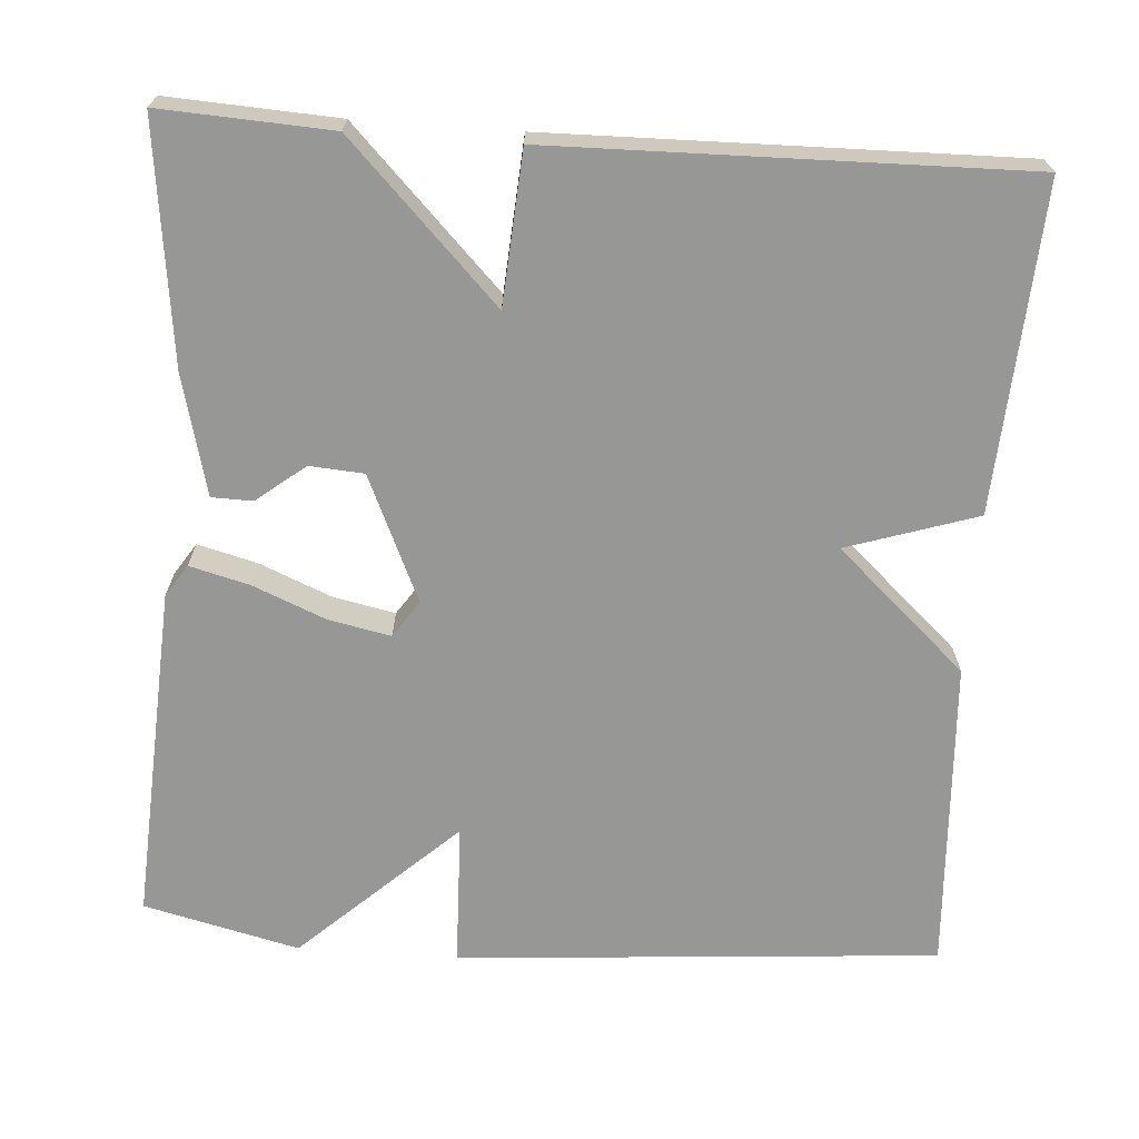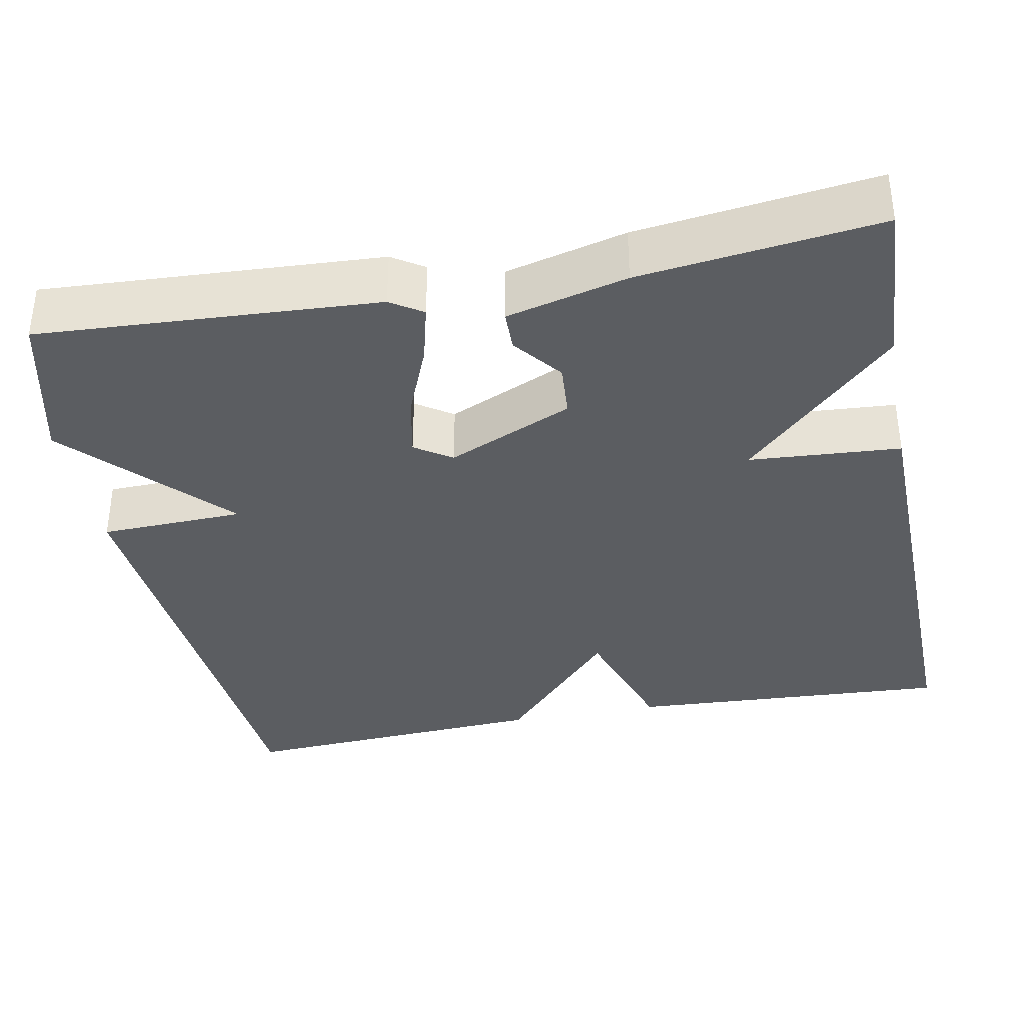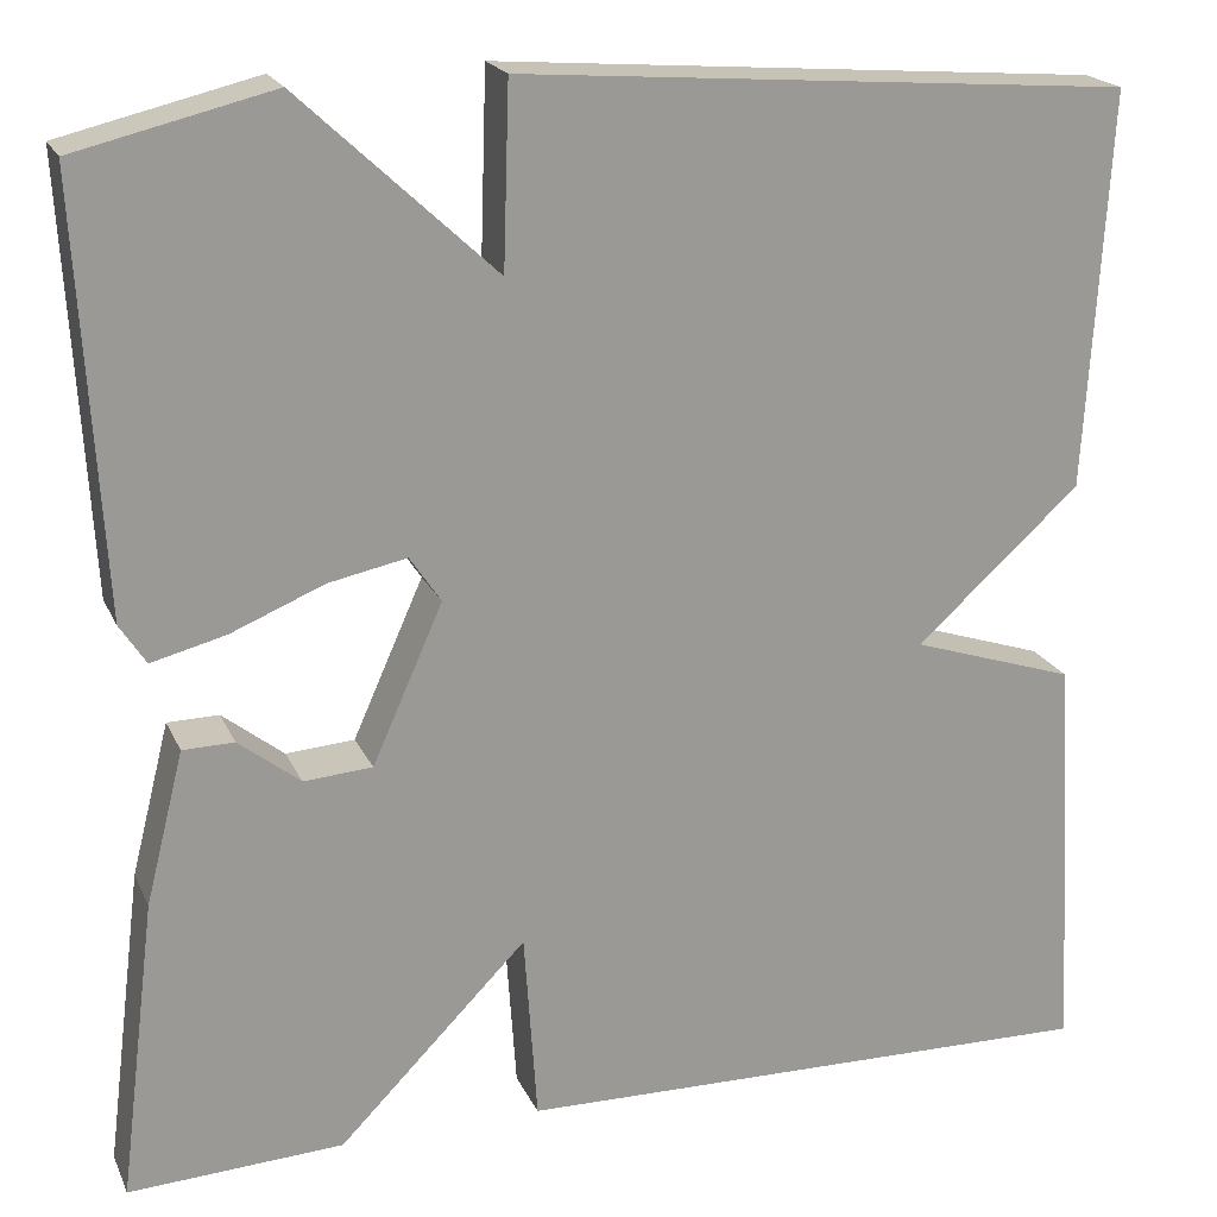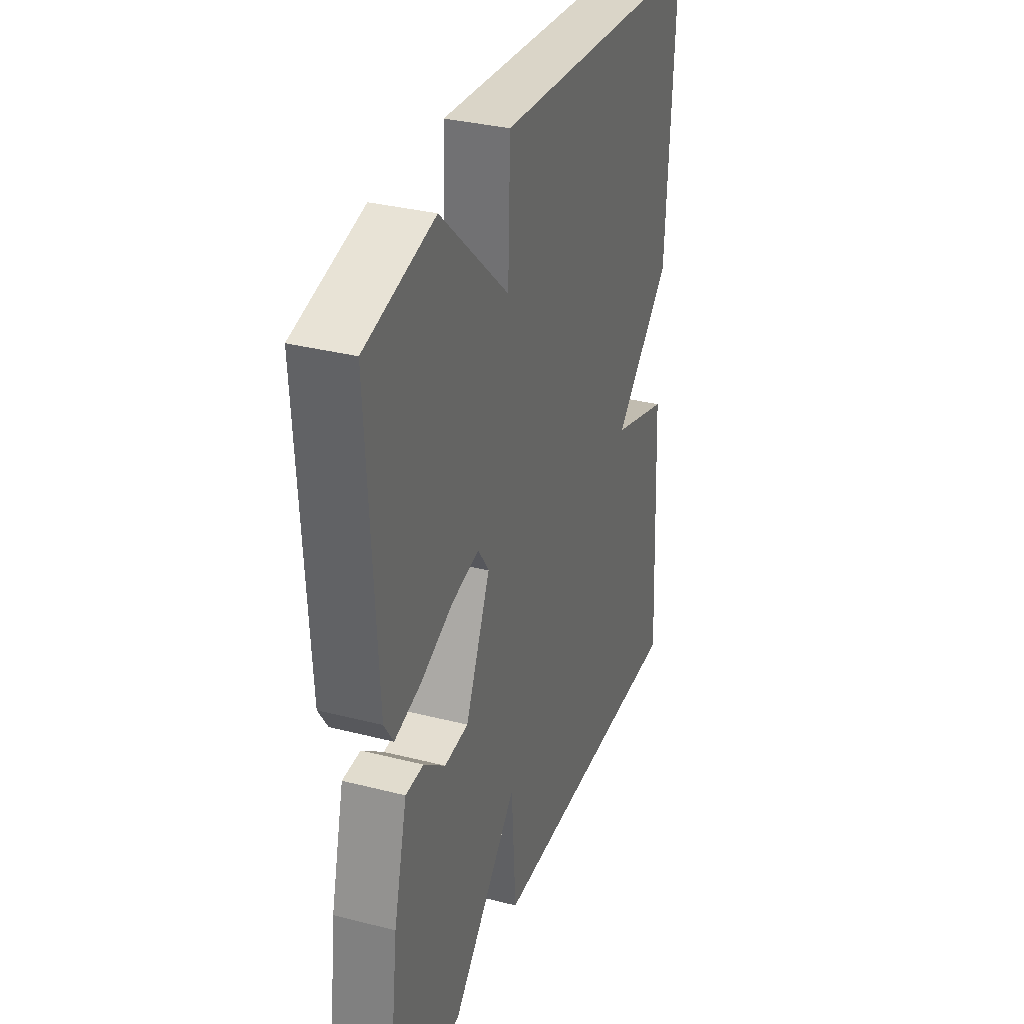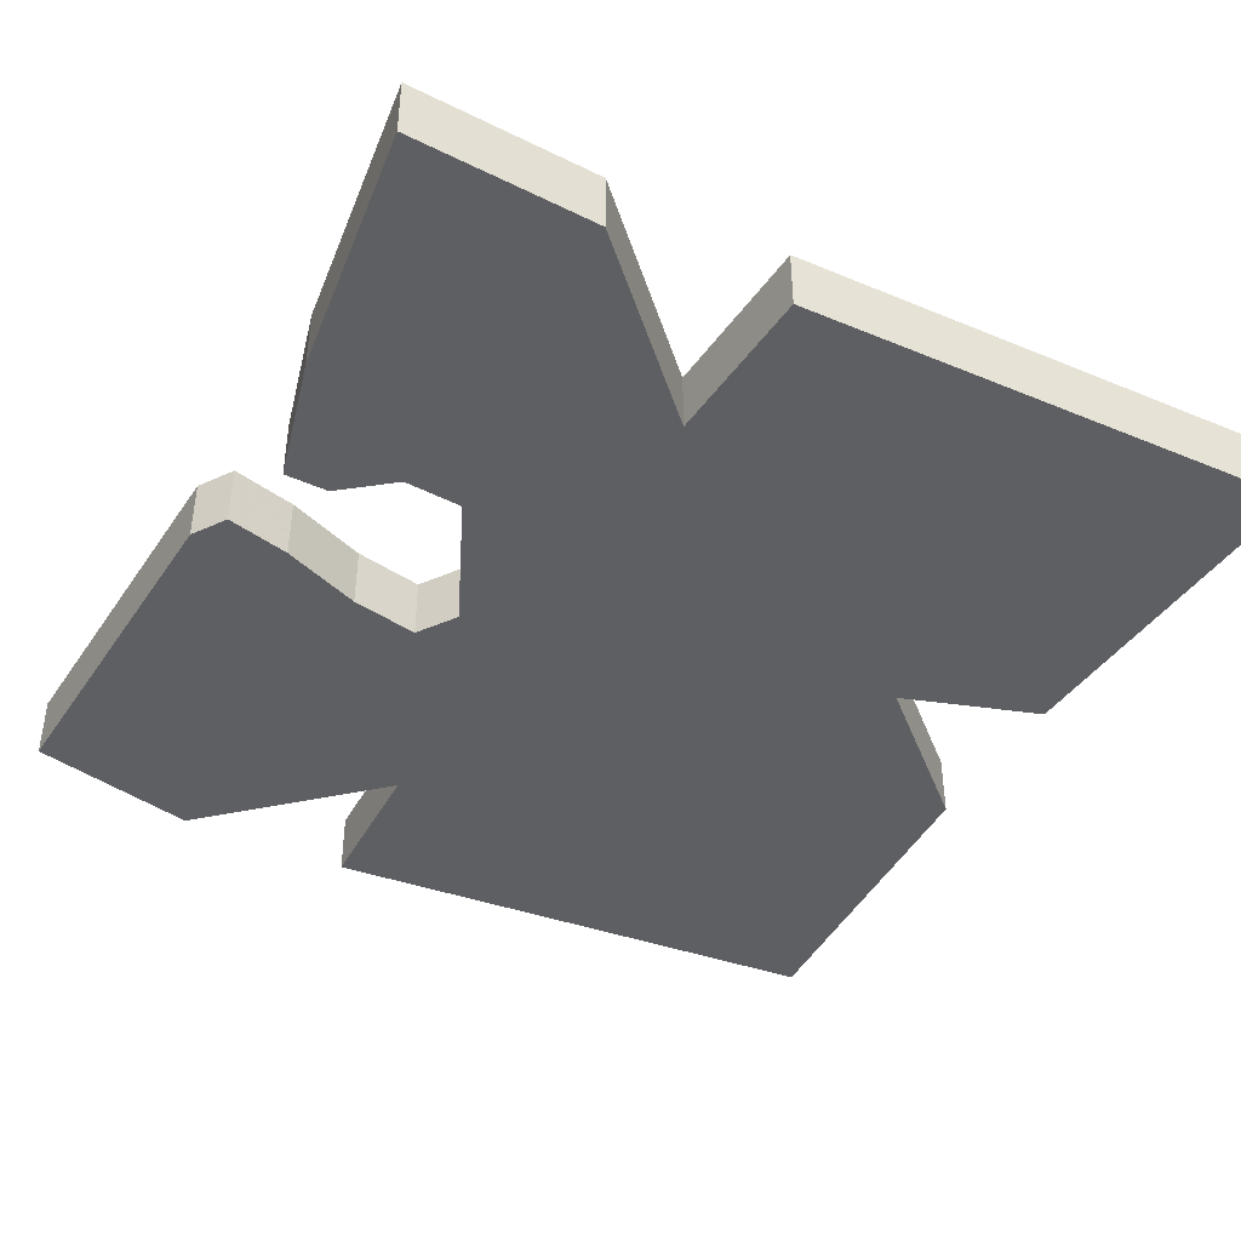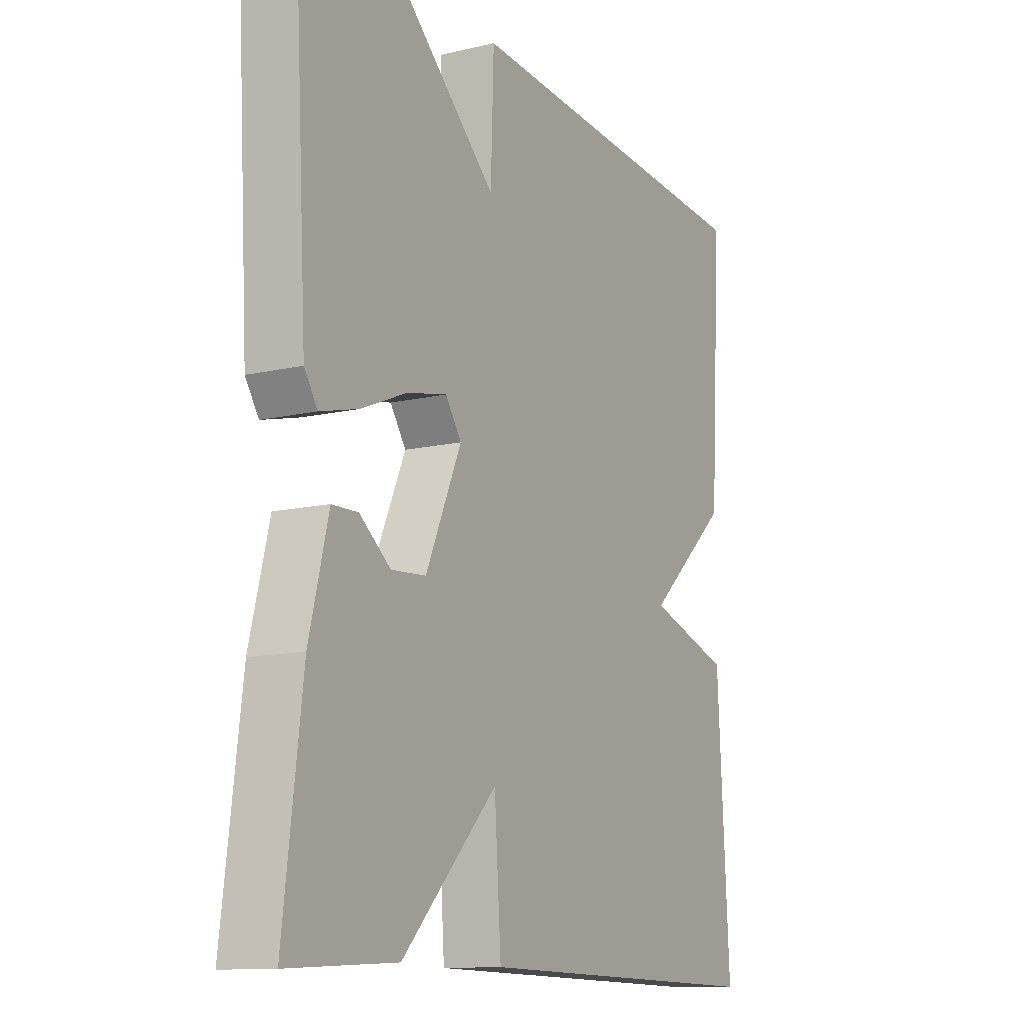
<metadata>
{"format":"obj","ext":"obj","renderer":"f3d","projection":"perspective","resolution":1024,"background":"white","views":[{"elev":-68.1,"azim":175.9,"up":"+Y"},{"elev":-36.0,"azim":101.0,"up":"+Y"},{"elev":20.2,"azim":160.9,"up":"+Z"},{"elev":33.1,"azim":109.4,"up":"+Z"},{"elev":-41.1,"azim":152.1,"up":"+Y"},{"elev":-12.0,"azim":119.3,"up":"+Z"}]}
</metadata>
<code>
v 0.5 0.07 0.5
v 0.476 0.07 0.077
v 0.45 0.07 0.037
v 0.376 0.07 0.056
v 0.284 0.07 0.094
v 0.206 0.07 0.11
v 0.175 0.07 0.064
v 0.245 0.07 -0.093
v 0.313 0.07 -0.098
v 0.374 0.07 -0.05
v 0.425 0.07 -0.051
v 0.463 0.07 -0.202
v 0.5 0.07 -0.5
v 0.287 0.07 -0.489
v 0.1 0.07 -0.299
v 0.087 0.07 -0.489
v -0.5 0.07 -0.5
v -0.477 0.07 -0.093
v -0.314 0.07 -0.04
v -0.477 0.07 0.107
v -0.5 0.07 0.5
v 0.105 0.07 0.547
v 0.111 0.07 0.366
v 0.305 0.07 0.547
v 0.5 0 0.5
v 0.476 0 0.077
v 0.45 0 0.037
v 0.376 0 0.056
v 0.284 0 0.094
v 0.206 0 0.11
v 0.175 0 0.064
v 0.245 0 -0.093
v 0.313 0 -0.098
v 0.374 0 -0.05
v 0.425 0 -0.051
v 0.463 0 -0.202
v 0.5 0 -0.5
v 0.287 0 -0.489
v 0.1 0 -0.299
v 0.087 0 -0.489
v -0.5 0 -0.5
v -0.477 0 -0.093
v -0.314 0 -0.04
v -0.477 0 0.107
v -0.5 0 0.5
v 0.105 0 0.547
v 0.111 0 0.366
v 0.305 0 0.547
f 3 4 5
f 2 3 5
f 1 2 5
f 24 1 5
f 23 24 5
f 21 22 23
f 20 21 23
f 19 20 23
f 17 18 19
f 16 17 19
f 15 16 19
f 15 19 23
f 13 14 15
f 12 13 15
f 11 12 15
f 10 11 15
f 9 10 15
f 8 9 15
f 7 8 15
f 7 15 23
f 6 7 23
f 5 6 23
f 29 28 27
f 29 27 26
f 29 26 25
f 29 25 48
f 29 48 47
f 47 46 45
f 47 45 44
f 47 44 43
f 43 42 41
f 43 41 40
f 43 40 39
f 47 43 39
f 39 38 37
f 39 37 36
f 39 36 35
f 39 35 34
f 39 34 33
f 39 33 32
f 39 32 31
f 47 39 31
f 47 31 30
f 47 30 29
f 1 25 26 2
f 2 26 27 3
f 3 27 28 4
f 4 28 29 5
f 5 29 30 6
f 6 30 31 7
f 7 31 32 8
f 8 32 33 9
f 9 33 34 10
f 10 34 35 11
f 11 35 36 12
f 12 36 37 13
f 13 37 38 14
f 14 38 39 15
f 15 39 40 16
f 16 40 41 17
f 17 41 42 18
f 18 42 43 19
f 19 43 44 20
f 20 44 45 21
f 21 45 46 22
f 22 46 47 23
f 23 47 48 24
f 24 48 25 1

</code>
